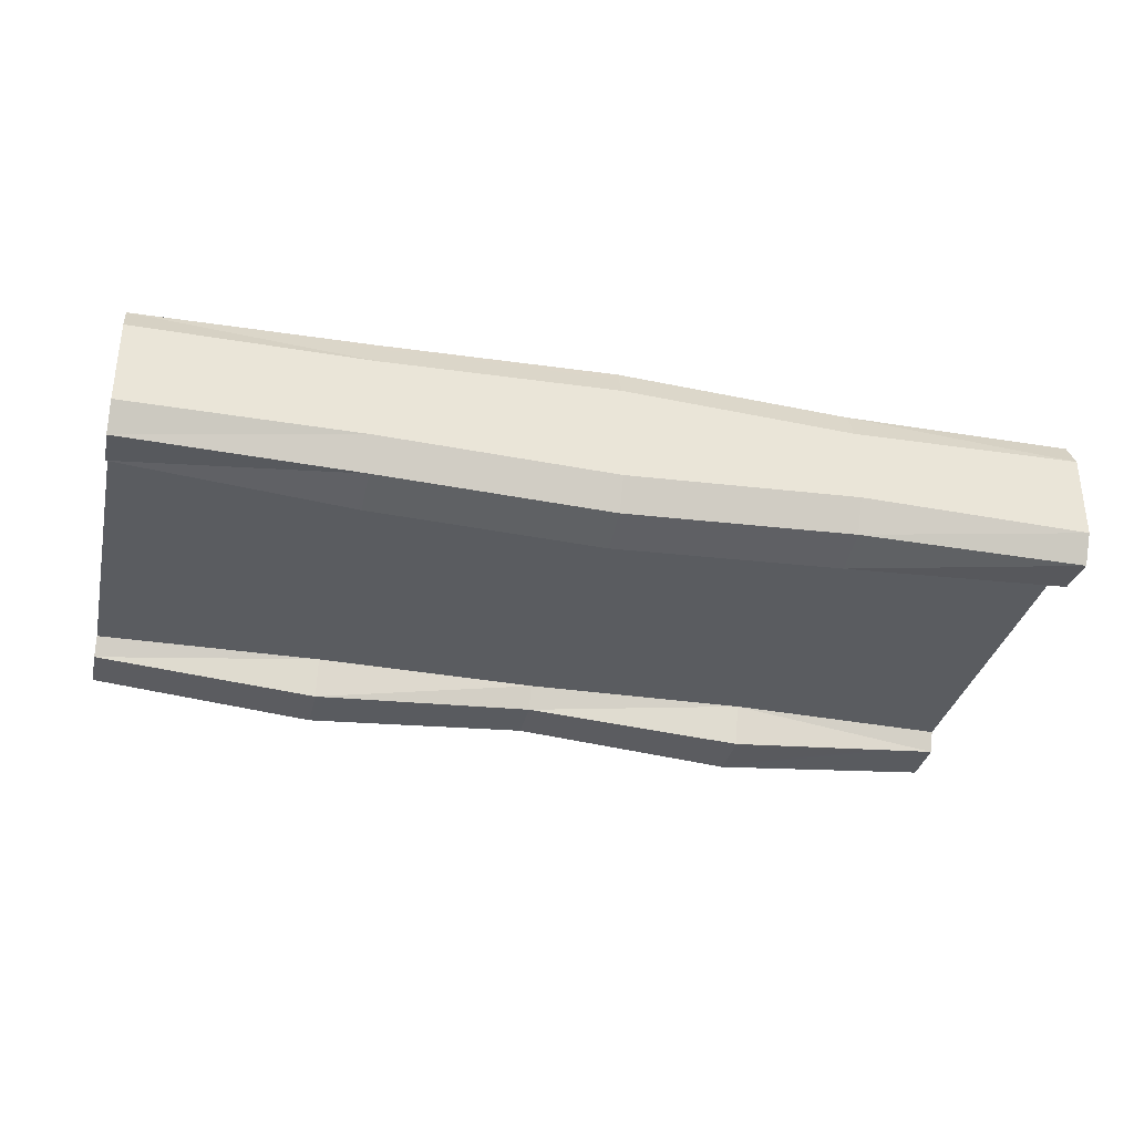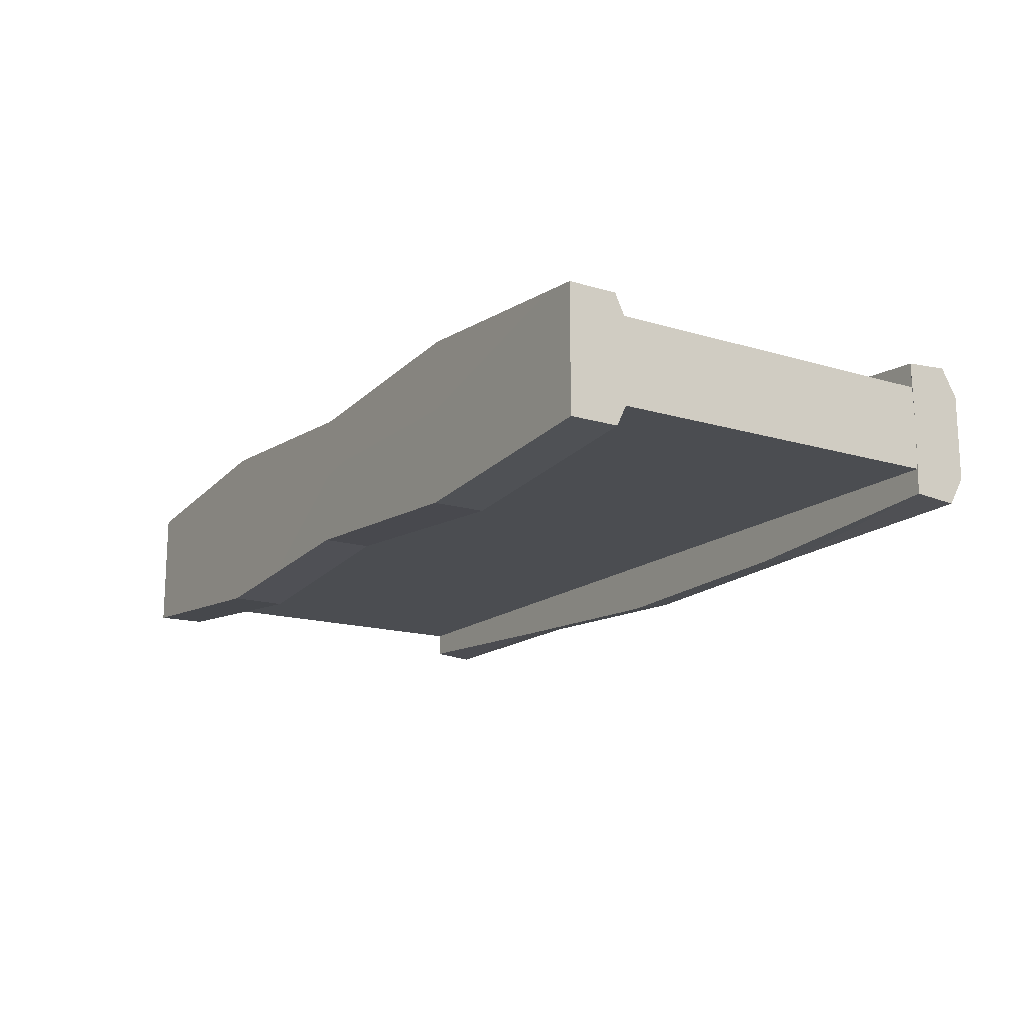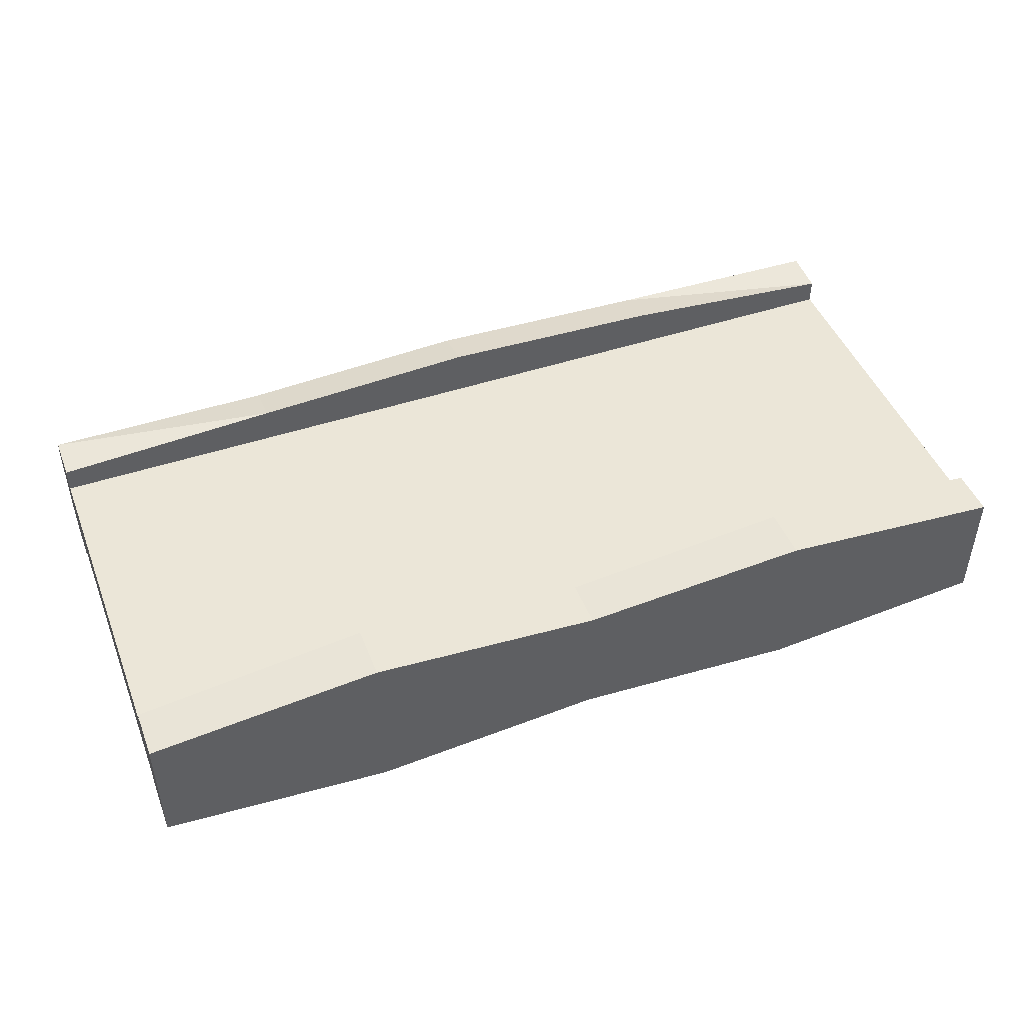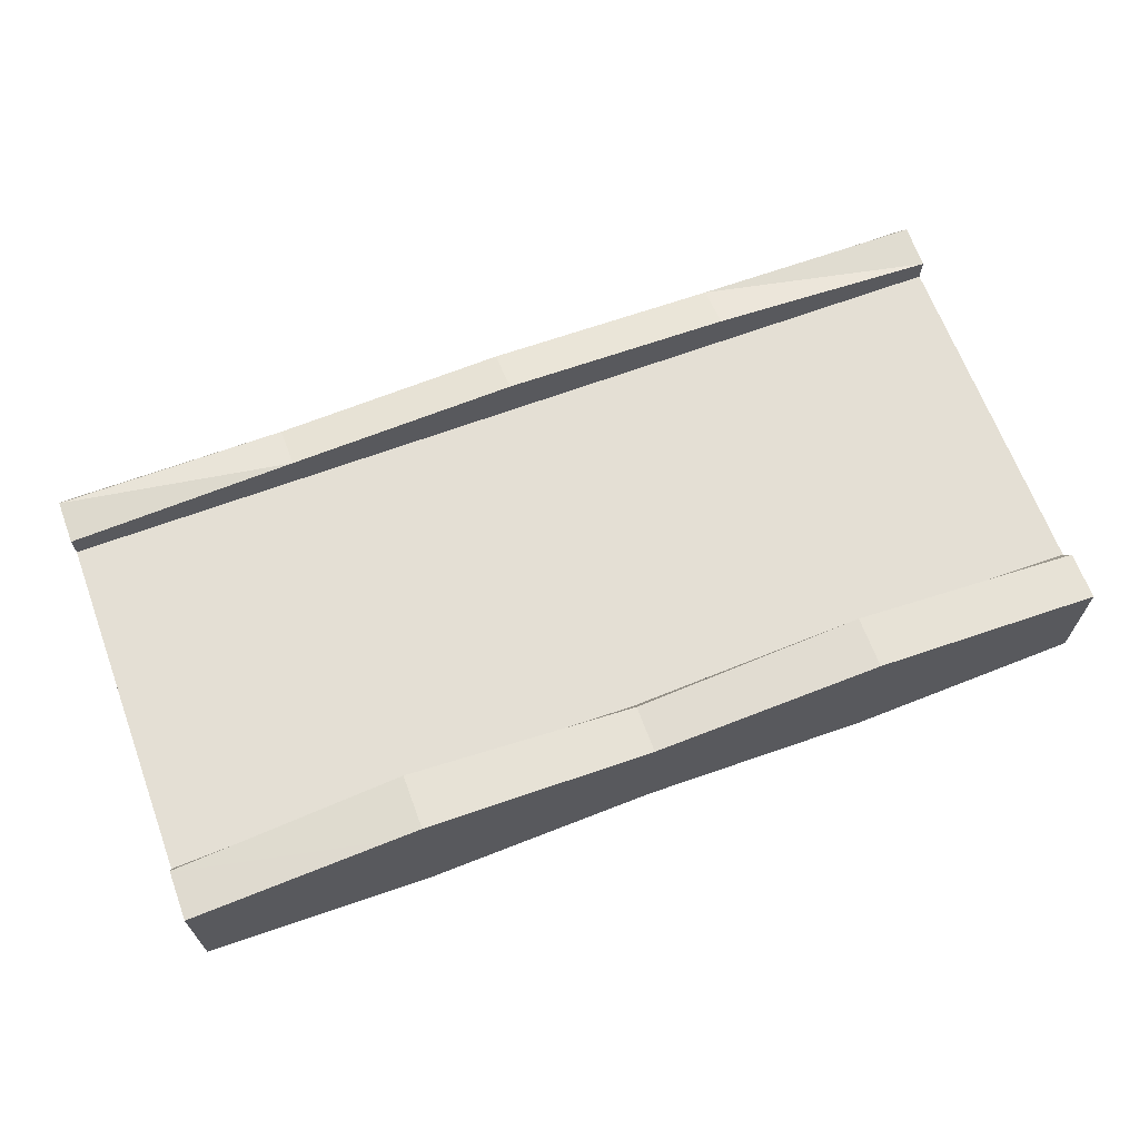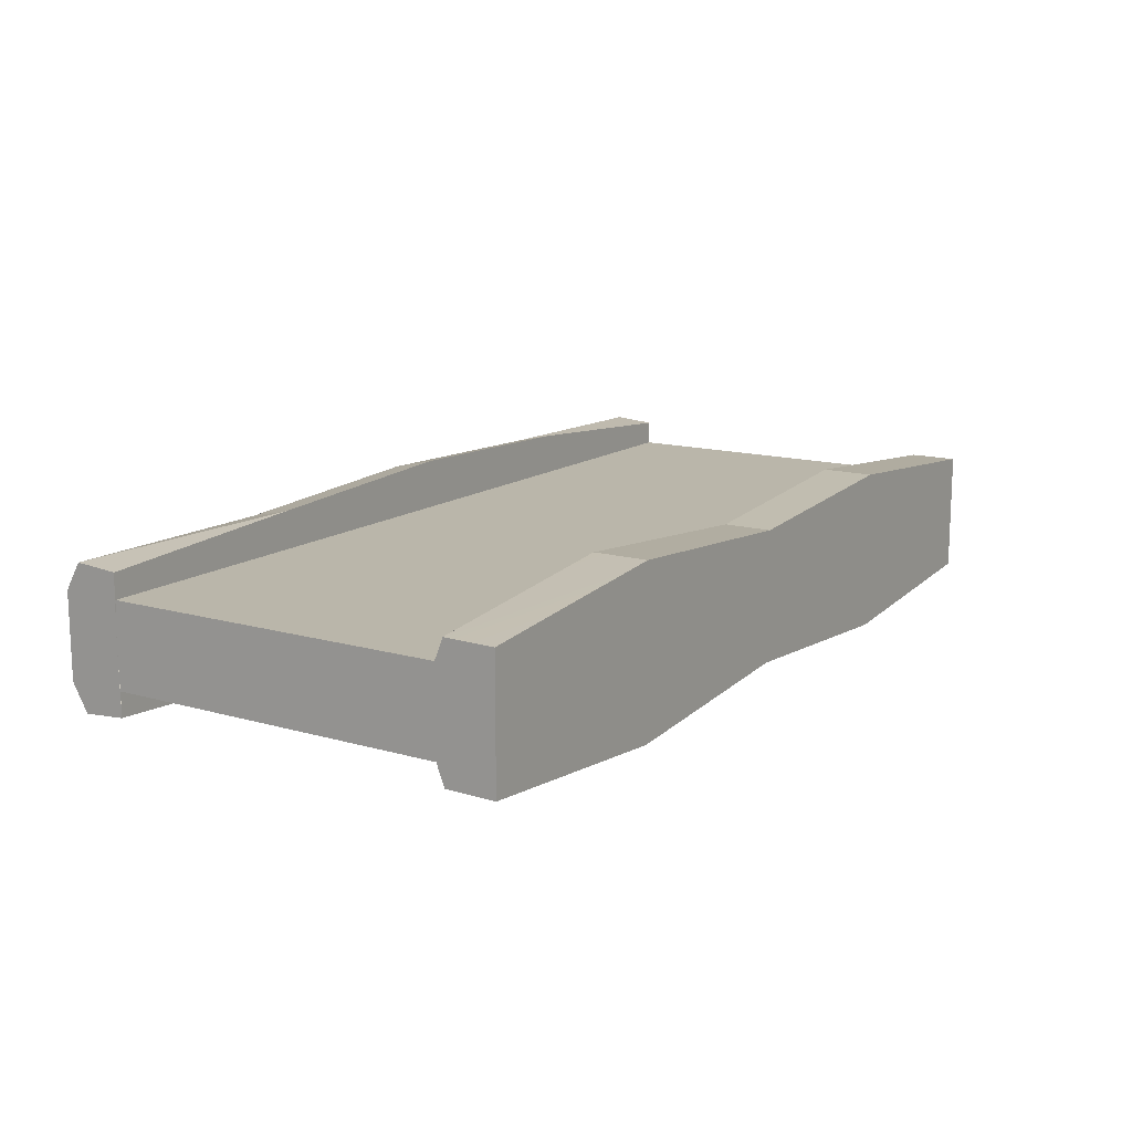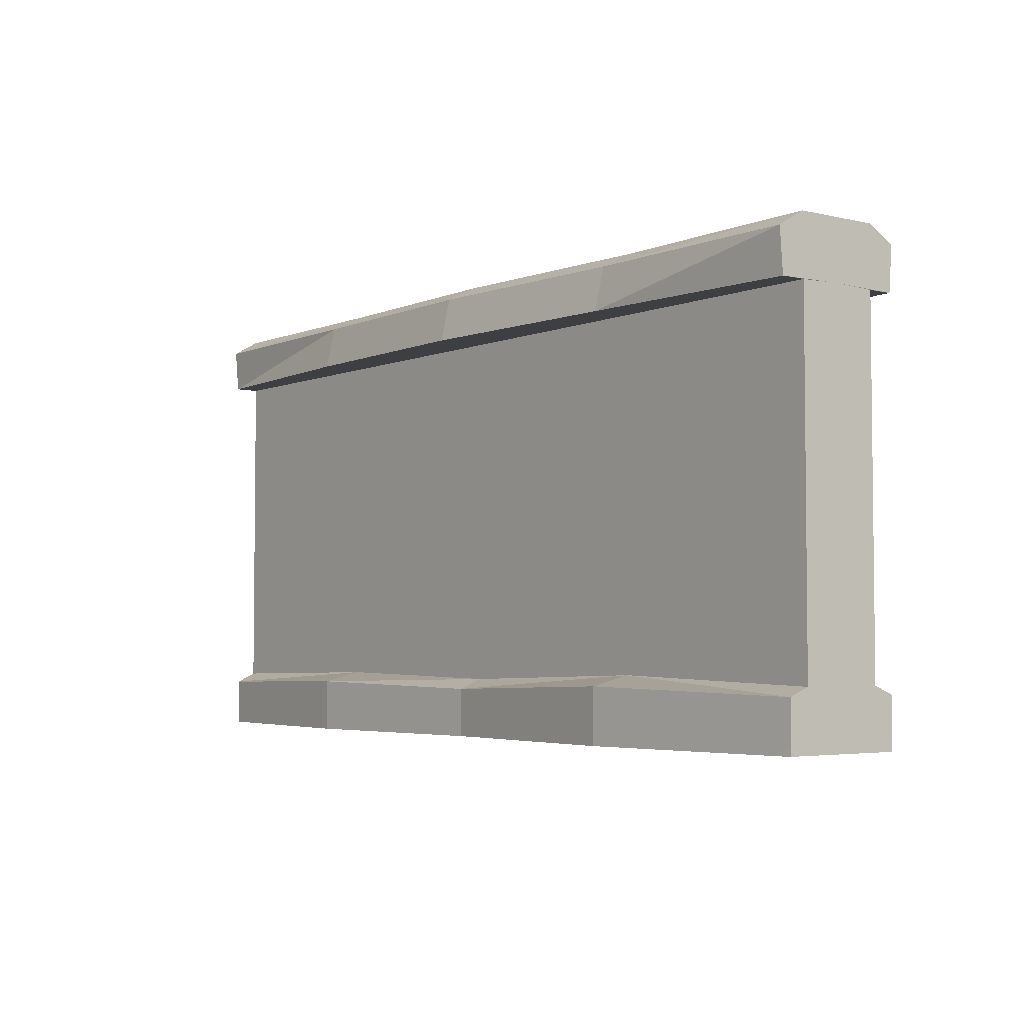
<metadata>
{"format":"obj","ext":"obj","renderer":"f3d","projection":"perspective","resolution":1024,"background":"white","views":[{"elev":-33.7,"azim":167.1,"up":"+Z"},{"elev":-15.9,"azim":57.8,"up":"+Z"},{"elev":46.3,"azim":-20.9,"up":"+Z"},{"elev":66.3,"azim":-20.4,"up":"+Z"},{"elev":13.8,"azim":-57.3,"up":"+Z"},{"elev":-3.9,"azim":-127.6,"up":"+Y"}]}
</metadata>
<code>
o TEMP.004
v 15.62 0.02802 -5.659
v -0.3765 3.347 -4.566
v 15.62 3.65 -5.659
v -0.3765 4.028 -2.894
v 15.62 4.331 -2.894
v -16.38 0.02802 -5.791
v -32.38 3.454 -4.343
v -16.38 3.82 -5.791
v -0.3765 0.02802 -4.566
v 31.62 3.369 -4.276
v -16.38 4.501 -2.894
v 31.62 4.028 -2.894
v 15.62 28.03 -5.853
v -0.3765 31.03 -5.635
v 15.62 31.03 -5.153
v -16.38 28.03 -5.517
v -32.38 31.03 -4.855
v -16.38 31.03 -4.817
v -0.3765 28.03 -6.335
v 31.62 28.03 -4.62
v 15.62 32.13 0.002951
v 31.62 32.13 -2.943
v 15.62 32.13 -2.932
v -0.3765 32.13 0.002951
v -16.38 32.13 0.002951
v -32.38 32.13 -2.943
v -32.38 32.13 0.002951
v -16.38 32.14 -2.598
v -32.38 28.03 -2.894
v 31.62 4.028 -2.894
v -32.38 4.028 -2.894
v 31.62 31.03 -4.855
v -0.3765 32.12 -3.412
v -0.3765 3.347 4.572
v -0.3765 0.02802 4.572
v 15.62 0.02802 5.665
v -0.3765 4.028 2.9
v 15.62 3.65 5.665
v -32.38 3.454 4.349
v -32.38 0.02625 4.302
v -16.38 0.02802 5.797
v -16.38 3.82 5.797
v 31.62 0.02802 4.282
v 31.62 3.369 4.282
v -32.38 4.028 2.9
v -16.38 4.501 2.9
v 15.62 4.331 2.9
v -0.3765 31.03 5.641
v -0.3765 28.03 6.341
v 15.62 28.03 5.859
v -32.38 31.03 4.861
v -32.38 28.03 4.626
v -16.38 28.03 5.523
v -16.38 31.03 4.823
v 31.62 28.03 4.626
v 31.62 31.03 4.861
v 15.62 31.03 5.159
v 31.62 32.13 2.949
v 31.62 32.13 0.002951
v -0.3765 32.12 3.418
v 15.62 32.13 2.938
v -32.38 32.13 2.949
v -16.38 32.14 2.603
v 31.62 4.028 2.9
v 31.62 28.03 2.9
v -32.38 28.03 2.9
v -32.38 0.02626 -4.389
v 31.62 0.02802 -4.276
v -32.38 4.028 -2.894
v -32.38 28.03 -4.62
v 31.62 28.03 -2.894
v 31.62 4.028 2.9
v -32.38 4.028 2.9
v -32.38 0.02625 -0.04338
v 31.62 0.02802 0.002918
v -32.38 16.08 -0.02022
v 31.62 16.08 0.002934
v 31.62 24.1 0.002942
v -32.38 24.1 -0.008634
v -32.38 28.12 -0.002842
v 31.62 28.12 0.002946
v 31.62 30.12 0.002948
v 15.62 0.02758 -0.008656
v -16.38 0.02669 -0.03181
v -0.3765 0.02714 -0.02023
f 1 2 3
f 3 4 5
f 6 7 8
f 9 8 2
f 10 1 3
f 8 7 11
f 2 11 4
f 5 12 10
f 13 14 15
f 16 17 18
f 19 18 14
f 15 20 13
f 21 22 23
f 21 23 24
f 25 26 27
f 24 28 25
f 29 30 31
f 15 23 32
f 14 33 15
f 18 28 14
f 17 26 18
f 34 35 36
f 37 34 38
f 39 40 41
f 42 41 35
f 43 44 36
f 45 39 46
f 46 42 34
f 47 38 44
f 48 49 50
f 51 52 53
f 54 53 49
f 55 56 57
f 58 59 21
f 60 61 24
f 62 63 25
f 63 60 24
f 64 65 66
f 58 61 56
f 61 60 57
f 60 63 48
f 63 62 54
f 1 9 2
f 3 2 4
f 6 67 7
f 9 6 8
f 68 1 10
f 7 69 11
f 2 8 11
f 10 3 5
f 13 19 14
f 16 70 17
f 19 16 18
f 15 32 20
f 21 59 22
f 23 33 24
f 25 28 26
f 24 33 28
f 29 71 30
f 23 22 32
f 33 23 15
f 28 33 14
f 26 28 18
f 36 38 34
f 38 47 37
f 41 42 39
f 35 34 42
f 44 38 36
f 39 42 46
f 34 37 46
f 44 72 47
f 50 57 48
f 53 54 51
f 49 48 54
f 57 50 55
f 21 61 58
f 61 21 24
f 25 27 62
f 24 25 63
f 66 73 64
f 61 57 56
f 60 48 57
f 63 54 48
f 62 51 54
f 50 49 53
f 53 52 66
f 66 65 55
f 55 50 53
f 53 66 55
f 29 70 16
f 16 19 13
f 13 20 71
f 71 29 16
f 16 13 71
f 67 74 7
f 69 7 74
f 40 39 74
f 39 73 74
f 44 43 75
f 68 10 75
f 10 30 75
f 72 44 75
f 74 76 69
f 74 73 76
f 75 77 72
f 75 30 77
f 77 65 72
f 30 71 77
f 77 78 65
f 77 71 78
f 76 29 69
f 73 66 76
f 76 79 29
f 76 66 79
f 79 80 29
f 79 66 80
f 78 81 65
f 78 71 81
f 55 81 56
f 81 20 32
f 70 80 17
f 80 52 51
f 80 27 17
f 80 51 27
f 26 17 27
f 51 62 27
f 81 82 56
f 81 32 82
f 56 82 58
f 32 22 82
f 59 82 22
f 59 58 82
f 75 43 83
f 75 83 68
f 68 83 1
f 43 36 83
f 74 84 40
f 67 84 74
f 67 6 84
f 41 40 84
f 84 85 41
f 84 6 85
f 83 36 85
f 83 85 1
f 1 85 9
f 36 35 85
f 41 85 35
f 6 9 85

</code>
